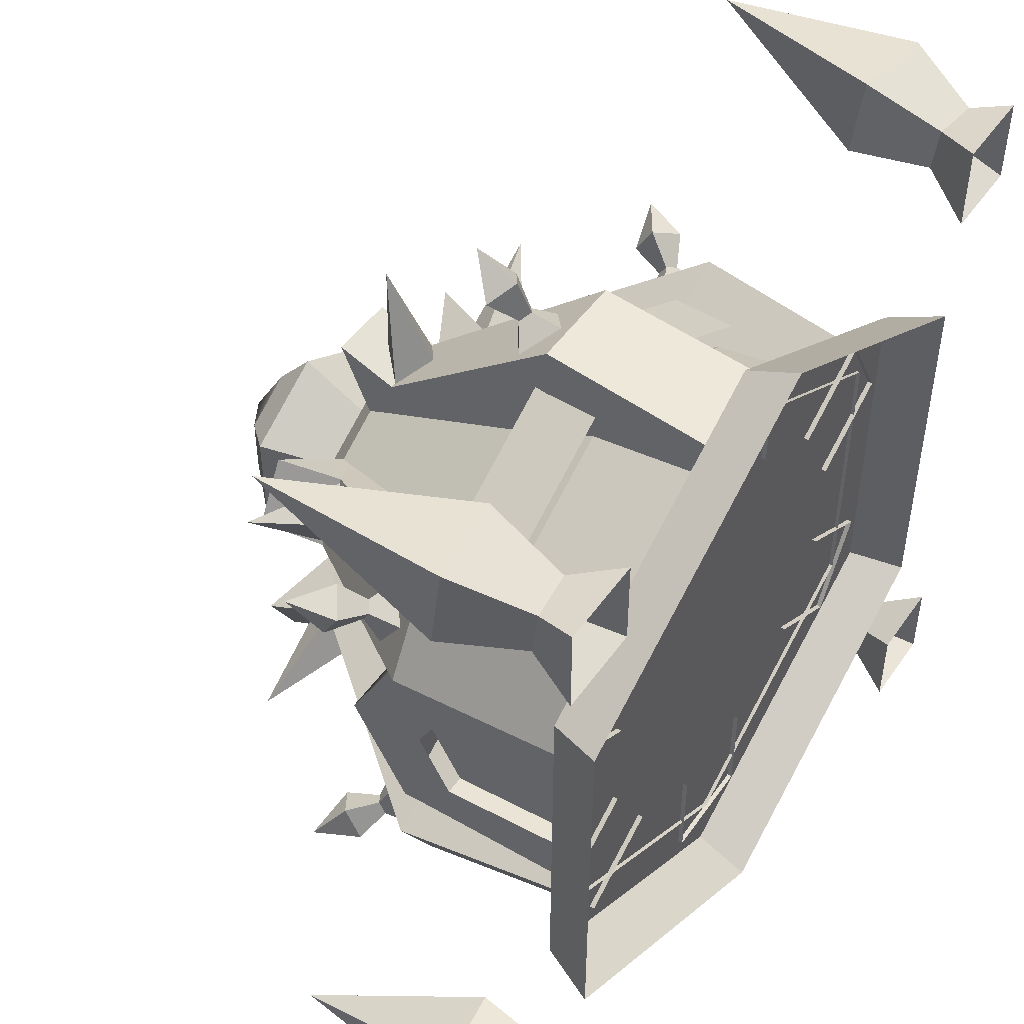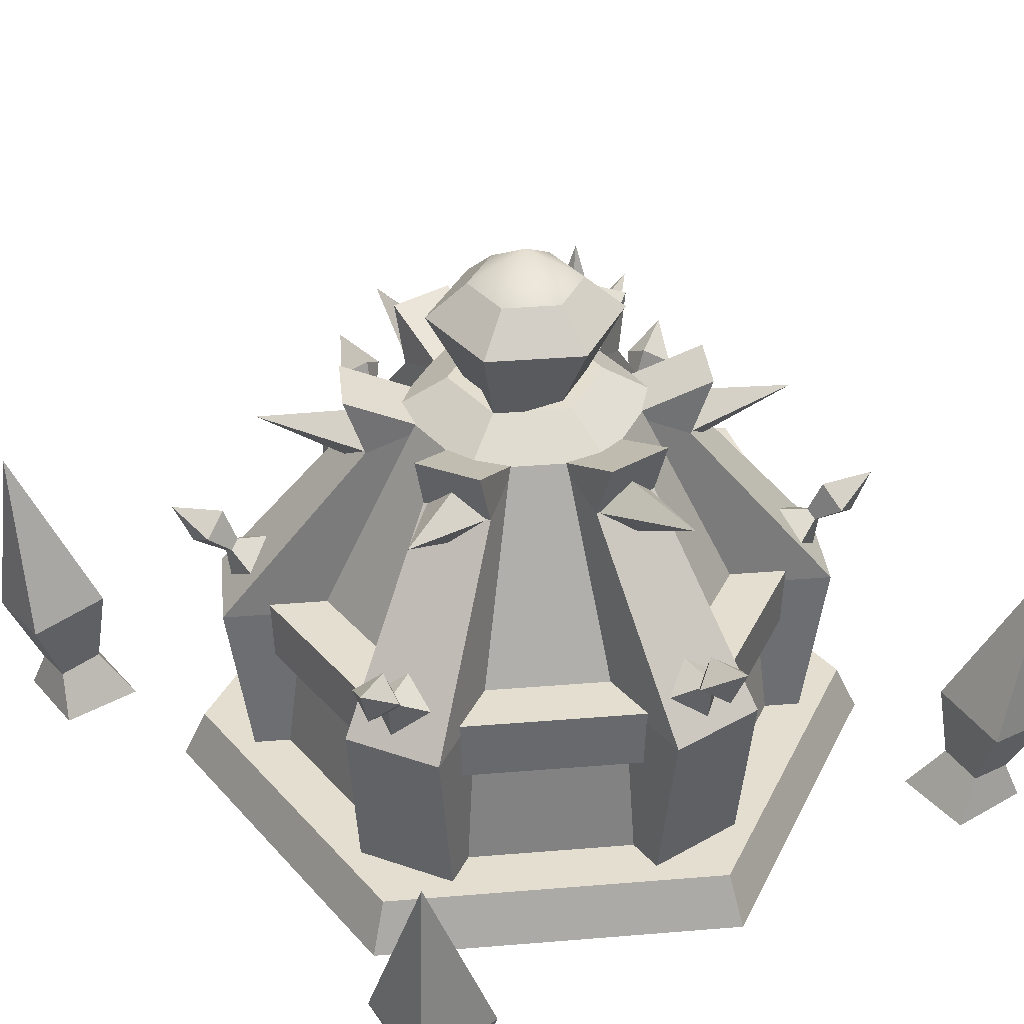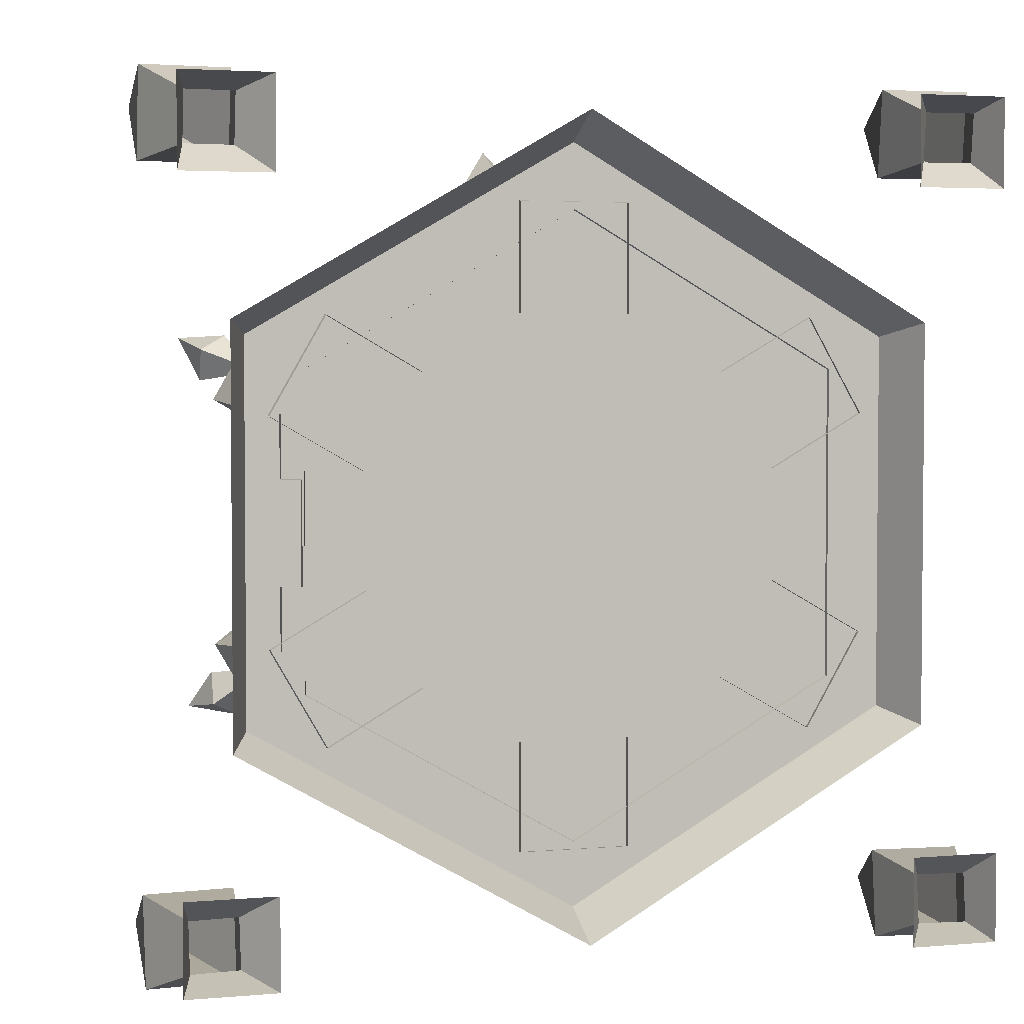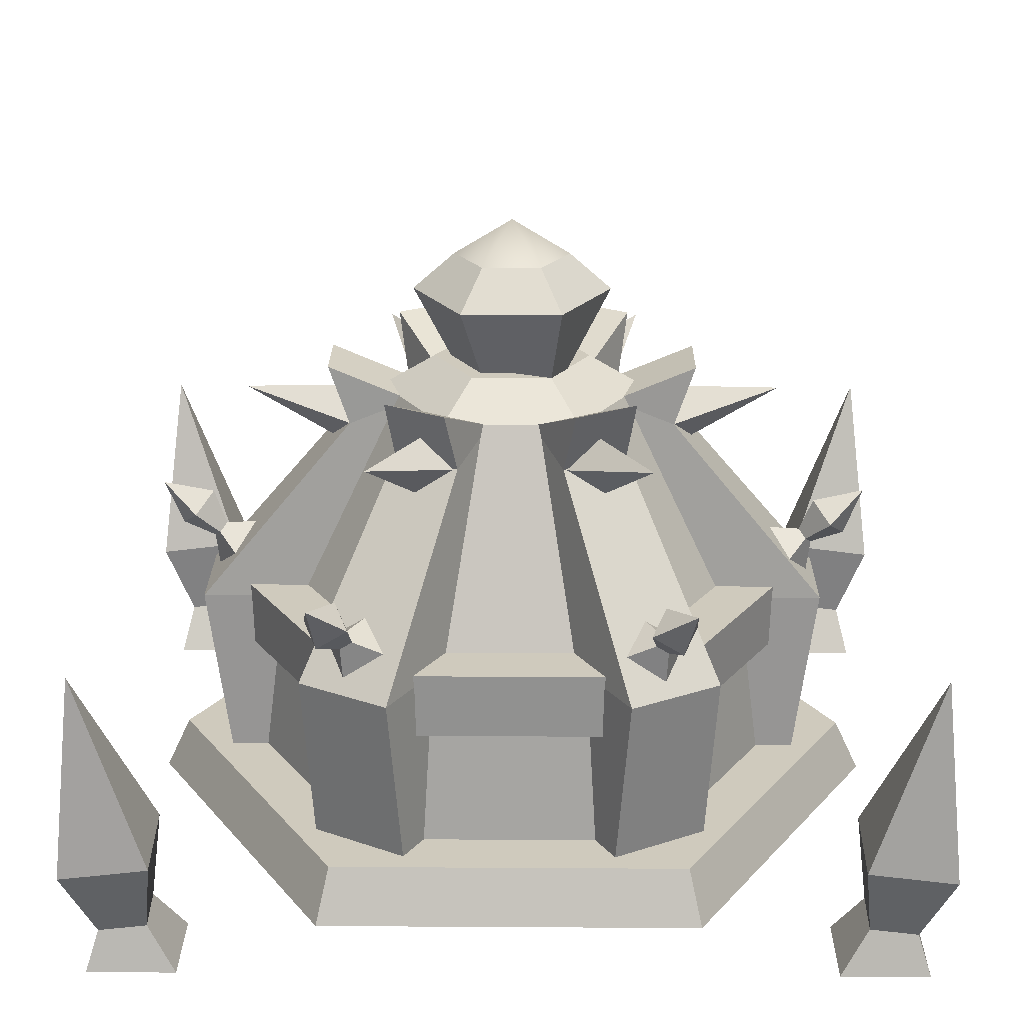
<metadata>
{"format":"obj","ext":"obj","renderer":"f3d","projection":"perspective","resolution":1024,"background":"white","views":[{"elev":47.6,"azim":-56.7,"up":"+Z"},{"elev":36.5,"azim":143.9,"up":"+Y"},{"elev":3.3,"azim":-16.5,"up":"+Z"},{"elev":22.9,"azim":90.6,"up":"+Y"}]}
</metadata>
<code>
v 0.0248 1.56 1.704
v -0.0308 1.599 1.667
v -0.0547 1.787 1.74
v 0.0841 1.69 1.832
v -0.0872 1.559 1.702
v -0.1953 1.689 1.828
v -0.0316 1.52 1.739
v -0.0566 1.591 1.92
v -0.0416 1.846 2.023
v 0.1653 1.473 1.595
v -0.0279 1.609 1.466
v -0.2237 1.472 1.589
v -0.0305 1.336 1.718
v 1.397 0.2906 0.8065
v 1.397 0.2906 -0.8065
v 1.315 0.9845 -0.7593
v 1.315 0.9845 0.7593
v 0 0.2906 -1.613
v 0 0.9845 -1.519
v -1.397 0.2906 -0.8065
v -1.315 0.9845 -0.7593
v -1.397 0.2906 0.8065
v -1.315 0.9845 0.7593
v -0 0.2906 1.613
v -0 0.9845 1.519
v 0 2.649 0.4383
v 0.3796 2.649 0.2192
v 0.3796 2.649 -0.2192
v 0 2.649 -0.4383
v -0.3796 2.649 -0.2192
v -0.3796 2.649 0.2192
v -0.6437 2.47 0.3717
v -0.6437 2.47 -0.3717
v 0 2.47 -0.7433
v 0.6437 2.47 -0.3717
v 0.6437 2.47 0.3717
v 0 2.47 0.7433
v -1.517 0.2709 -0.5846
v -1.517 0.2709 -0.2642
v -1.517 1.063 -0.3201
v -1.517 1.304 -0.6488
v -1.017 1.661 0
v -1.017 1.304 -0.6488
v -1.517 1.661 0
v -1.517 1.063 0.3201
v -1.517 0.2709 0.2642
v -1.517 0.2709 0.5846
v -1.517 1.304 0.6488
v -1.517 1.244 0
v -1.017 1.304 0.6488
v -1.413 1.063 0.3201
v -1.413 0.2709 0.2642
v -1.413 0.2709 -0.2642
v -1.413 1.063 -0.3201
v -1.413 1.244 0
v 1.81 0.0127 1.045
v 1.81 0.0127 -1.045
v 1.69 0.3104 -0.976
v 1.69 0.3104 0.976
v 0 0.0127 -2.09
v 0 0.3104 -1.952
v -1.81 0.0127 -1.045
v -1.69 0.3104 -0.976
v -1.81 0.0127 1.045
v -1.69 0.3104 0.976
v -0 0.0127 2.09
v -0 0.3104 1.952
v -1.442 1.339 0.8327
v -1.435 0.9762 0.8285
v -0 0.9762 1.657
v -0 1.339 1.665
v -1.435 0.9762 -0.8285
v -1.442 1.339 -0.8327
v 0 1.339 -1.665
v 0 0.9762 -1.657
v 1.442 1.339 -0.8327
v 1.435 0.9762 -0.8285
v 1.442 1.339 0.8327
v 1.435 0.9762 0.8285
v 1.097 1.339 0.6333
v -0 1.339 1.267
v 1.097 1.339 -0.6333
v 0 1.339 -1.267
v -1.097 1.339 -0.6333
v -1.097 1.339 0.6333
v 0.2213 2.474 0.1278
v 0.3343 2.453 -0.193
v 0.4796 3.045 -0.2769
v 0.4796 3.045 0.2769
v 0 2.474 -0.2556
v 0 3.045 -0.5538
v -0.2213 2.474 -0.1278
v -0.4796 3.045 -0.2769
v -0.2213 2.474 0.1278
v -0.4796 3.045 0.2769
v 0 2.474 0.2556
v 0 3.045 0.5538
v 0.2795 3.248 0.1614
v 0.2795 3.248 -0.1614
v 0 3.445 0
v 0 3.248 -0.3227
v -0.2795 3.248 -0.1614
v -0.2795 3.248 0.1614
v 0 3.248 0.3227
v 0.7965 0.2834 0.7925
v 1.285 0.2834 1.075
v 1.4 1.272 1.132
v 0.8295 1.272 0.8023
v 0.3968 2.446 0.4488
v 0.7967 2.642 0.6797
v 0.987 2.642 0.3501
v 0.5871 2.446 0.1193
v 1.11 1.272 0.3173
v 1.68 1.272 0.6465
v 1.573 0.2834 0.5756
v 1.085 0.2834 0.2935
v 0.8925 2.306 0.2858
v 0.6937 2.306 0.63
v -0.2881 0.2834 1.086
v -0.2881 0.2834 1.65
v -0.2801 1.272 1.778
v -0.2801 1.272 1.12
v -0.1903 2.446 0.5681
v -0.1903 2.642 1.03
v 0.1903 2.642 1.03
v 0.1903 2.446 0.5681
v 0.2801 1.272 1.12
v 0.2801 1.272 1.778
v 0.2881 0.2834 1.65
v 0.2881 0.2834 1.086
v 0.1988 2.306 0.9158
v -0.1988 2.306 0.9158
v -1.085 0.2834 0.2935
v -1.573 0.2834 0.5756
v -1.68 1.272 0.6465
v -1.11 1.272 0.3173
v -0.5871 2.446 0.1193
v -0.987 2.642 0.3501
v -0.7967 2.642 0.6797
v -0.3968 2.446 0.4488
v -0.8295 1.272 0.8023
v -1.4 1.272 1.132
v -1.285 0.2834 1.075
v -0.7965 0.2834 0.7925
v -0.6937 2.306 0.63
v -0.8925 2.306 0.2858
v -0.7965 0.2834 -0.7925
v -1.285 0.2834 -1.075
v -1.4 1.272 -1.132
v -0.8295 1.272 -0.8023
v -0.3968 2.446 -0.4488
v -0.7967 2.642 -0.6797
v -0.987 2.642 -0.3501
v -0.5871 2.446 -0.1193
v -1.11 1.272 -0.3172
v -1.68 1.272 -0.6465
v -1.573 0.2834 -0.5756
v -1.085 0.2834 -0.2935
v -0.8925 2.306 -0.2858
v -0.6937 2.306 -0.63
v 0.2881 0.2834 -1.086
v 0.2881 0.2834 -1.65
v 0.2801 1.272 -1.778
v 0.2801 1.272 -1.12
v 0.1903 2.446 -0.5681
v 0.1903 2.642 -1.03
v -0.1903 2.642 -1.03
v -0.1903 2.446 -0.5681
v -0.2801 1.272 -1.12
v -0.2801 1.272 -1.778
v -0.2881 0.2834 -1.65
v -0.2881 0.2834 -1.086
v -0.1988 2.306 -0.9158
v 0.1988 2.306 -0.9158
v 1.085 0.2834 -0.2935
v 1.573 0.2834 -0.5756
v 1.68 1.272 -0.6465
v 1.11 1.272 -0.3172
v 0.5871 2.446 -0.1193
v 0.987 2.642 -0.3501
v 0.7967 2.642 -0.6797
v 0.3968 2.446 -0.4488
v 0.8295 1.272 -0.8023
v 1.4 1.272 -1.132
v 1.285 0.2834 -1.075
v 0.7965 0.2834 -0.7925
v 0.6937 2.306 -0.63
v 0.8925 2.306 -0.2858
v -1.463 1.56 0.8733
v -1.459 1.599 0.8066
v -1.534 1.787 0.8224
v -1.544 1.69 0.9888
v -1.518 1.559 0.7755
v -1.681 1.689 0.7448
v -1.522 1.52 0.8422
v -1.691 1.591 0.9112
v -1.773 1.846 0.9754
v -1.298 1.473 0.9405
v -1.284 1.609 0.7089
v -1.488 1.472 0.6008
v -1.503 1.336 0.8325
v -1.488 1.56 -0.8303
v -1.428 1.599 -0.8599
v -1.479 1.787 -0.9171
v -1.629 1.69 -0.8432
v -1.43 1.559 -0.9265
v -1.485 1.689 -1.083
v -1.49 1.52 -0.8968
v -1.635 1.591 -1.009
v -1.731 1.846 -1.048
v -1.464 1.473 -0.6543
v -1.256 1.609 -0.7572
v -1.264 1.472 -0.9882
v -1.472 1.336 -0.8853
v -0.0248 1.56 -1.704
v 0.0308 1.599 -1.667
v 0.0547 1.787 -1.74
v -0.0841 1.69 -1.832
v 0.0872 1.559 -1.702
v 0.1953 1.689 -1.828
v 0.0316 1.52 -1.739
v 0.0566 1.591 -1.92
v 0.0416 1.846 -2.023
v -0.1653 1.473 -1.595
v 0.0279 1.609 -1.466
v 0.2237 1.472 -1.589
v 0.0305 1.336 -1.718
v 1.463 1.56 -0.8733
v 1.459 1.599 -0.8066
v 1.534 1.787 -0.8224
v 1.544 1.69 -0.9888
v 1.518 1.559 -0.7755
v 1.681 1.689 -0.7448
v 1.522 1.52 -0.8422
v 1.691 1.591 -0.9112
v 1.773 1.846 -0.9754
v 1.298 1.473 -0.9405
v 1.284 1.609 -0.7089
v 1.488 1.472 -0.6008
v 1.503 1.336 -0.8325
v 1.488 1.56 0.8303
v 1.428 1.599 0.8599
v 1.479 1.787 0.9171
v 1.629 1.69 0.8432
v 1.43 1.559 0.9265
v 1.485 1.689 1.083
v 1.49 1.52 0.8968
v 1.635 1.591 1.009
v 1.731 1.846 1.048
v 1.464 1.473 0.6543
v 1.256 1.609 0.7572
v 1.264 1.472 0.9882
v 1.472 1.336 0.8853
v 0.0029 2.471 -0.8359
v 0.0029 2.459 -1.509
v -0.1825 2.292 -0.8839
v 0.1883 2.292 -0.8839
v 0.0029 2.113 -0.9319
v 0.0029 2.471 0.8359
v -0.1825 2.292 0.8839
v 0.0029 2.459 1.509
v 0.1883 2.292 0.8839
v 0.0029 2.113 0.9319
v 0.7253 2.471 -0.4155
v 1.308 2.459 -0.7518
v 0.6742 2.292 -0.6
v 0.8596 2.292 -0.2789
v 0.8084 2.113 -0.4634
v -0.7225 2.471 0.4204
v -0.8567 2.292 0.2839
v -1.305 2.459 0.7568
v -0.6713 2.292 0.605
v -0.8056 2.113 0.4684
v 0.7225 2.471 0.4204
v 1.305 2.459 0.7568
v 0.8567 2.292 0.2839
v 0.6713 2.292 0.605
v 0.8056 2.113 0.4684
v -0.7253 2.471 -0.4155
v -0.6742 2.292 -0.6
v -1.308 2.459 -0.7518
v -0.8596 2.292 -0.2789
v -0.8084 2.113 -0.4634
v -1.586 -0 -2.215
v -1.736 0.2472 -2.15
v -1.738 0.2791 -1.892
v -1.586 -0 -1.741
v -1.995 0.2472 -1.89
v -2.061 -0 -1.741
v -1.994 0.2153 -2.148
v -2.061 -0 -2.215
v -1.682 0.6757 -2.31
v -2.049 1.721 -2.203
v -1.685 0.734 -1.839
v -2.156 0.6757 -1.836
v -2.152 0.6175 -2.307
v 2.247 0 -1.741
v 2.181 0.2472 -1.89
v 1.923 0.2791 -1.892
v 1.772 0 -1.741
v 1.921 0.2472 -2.15
v 1.772 0 -2.215
v 2.179 0.2153 -2.148
v 2.247 0 -2.215
v 2.342 0.6757 -1.836
v 2.235 1.721 -2.203
v 1.871 0.734 -1.839
v 1.867 0.6757 -2.31
v 2.338 0.6175 -2.307
v -1.586 -0 2.215
v -1.586 -0 1.741
v -1.738 0.2791 1.892
v -1.736 0.2472 2.15
v -2.061 -0 1.741
v -1.996 0.2472 1.89
v -2.061 -0 2.215
v -1.994 0.2153 2.148
v -1.682 0.6757 2.31
v -1.685 0.734 1.839
v -2.049 1.721 2.203
v -2.156 0.6757 1.836
v -2.152 0.6175 2.307
v 2.247 0 1.741
v 1.772 0 1.741
v 1.923 0.2791 1.892
v 2.181 0.2472 1.89
v 1.772 0 2.215
v 1.921 0.2472 2.15
v 2.247 0 2.215
v 2.179 0.2153 2.148
v 2.342 0.6757 1.836
v 1.871 0.734 1.839
v 2.235 1.721 2.203
v 1.867 0.6757 2.31
v 2.338 0.6175 2.307
g blackhall1
f 1 2 3
f 1 3 4
f 2 5 6
f 2 6 3
f 5 7 8
f 5 8 6
f 7 1 4
f 7 4 8
f 3 6 9
f 4 3 9
f 8 4 9
f 6 8 9
f 2 1 10
f 2 10 11
f 5 2 11
f 5 11 12
f 7 5 12
f 7 12 13
f 1 7 13
f 1 13 10
f 14 15 16
f 14 16 17
f 15 18 19
f 15 19 16
f 18 20 21
f 18 21 19
f 20 22 23
f 20 23 21
f 22 24 25
f 22 25 23
f 24 14 17
f 24 17 25
f 26 27 28
f 26 28 29
f 26 29 30
f 26 30 31
f 21 23 32
f 21 32 33
f 19 21 33
f 19 33 34
f 16 19 34
f 16 34 35
f 17 16 35
f 17 35 36
f 25 17 36
f 25 36 37
f 23 25 37
f 23 37 32
f 37 36 27
f 37 27 26
f 36 35 28
f 36 28 27
f 35 34 29
f 35 29 28
f 34 33 30
f 34 30 29
f 33 32 31
f 33 31 30
f 32 37 26
f 32 26 31
f 38 39 40
f 38 40 41
f 42 43 41
f 42 41 44
f 45 46 47
f 45 47 48
f 44 41 40
f 44 40 49
f 50 42 44
f 50 44 48
f 48 44 49
f 48 49 45
f 46 45 51
f 46 51 52
f 40 39 53
f 40 53 54
f 53 52 51
f 53 51 55
f 53 55 54
f 56 57 58
f 56 58 59
f 57 60 61
f 57 61 58
f 60 62 63
f 60 63 61
f 62 64 65
f 62 65 63
f 64 66 67
f 64 67 65
f 66 56 59
f 66 59 67
f 67 59 58
f 67 58 61
f 67 61 63
f 67 63 65
f 68 69 70
f 68 70 71
f 72 73 74
f 72 74 75
f 75 74 76
f 75 76 77
f 77 76 78
f 77 78 79
f 79 78 71
f 79 71 70
f 71 78 80
f 71 80 81
f 78 76 82
f 78 82 80
f 76 74 83
f 76 83 82
f 74 73 84
f 74 84 83
f 73 68 85
f 73 85 84
f 68 71 81
f 68 81 85
f 86 87 88
f 86 88 89
f 87 90 91
f 87 91 88
f 90 92 93
f 90 93 91
f 92 94 95
f 92 95 93
f 95 94 96
f 95 96 97
f 96 86 89
f 96 89 97
f 98 99 100
f 99 101 100
f 101 102 100
f 102 103 100
f 103 104 100
f 104 98 100
f 93 95 103
f 93 103 102
f 91 93 102
f 91 102 101
f 88 91 101
f 88 101 99
f 89 88 99
f 89 99 98
f 97 89 98
f 97 98 104
f 95 97 104
f 95 104 103
f 105 106 107
f 105 107 108
f 109 110 111
f 109 111 112
f 113 114 115
f 113 115 116
f 106 115 114
f 106 114 107
f 112 117 114
f 112 114 113
f 107 114 117
f 107 117 118
f 108 107 118
f 108 118 109
f 109 118 110
f 112 111 117
f 118 117 111
f 118 111 110
f 119 120 121
f 119 121 122
f 123 124 125
f 123 125 126
f 127 128 129
f 127 129 130
f 120 129 128
f 120 128 121
f 126 131 128
f 126 128 127
f 121 128 131
f 121 131 132
f 122 121 132
f 122 132 123
f 123 132 124
f 126 125 131
f 132 131 125
f 132 125 124
f 133 134 135
f 133 135 136
f 137 138 139
f 137 139 140
f 141 142 143
f 141 143 144
f 134 143 142
f 134 142 135
f 140 145 142
f 140 142 141
f 135 142 145
f 135 145 146
f 136 135 146
f 136 146 137
f 137 146 138
f 140 139 145
f 146 145 139
f 146 139 138
f 147 148 149
f 147 149 150
f 151 152 153
f 151 153 154
f 155 156 157
f 155 157 158
f 148 157 156
f 148 156 149
f 154 159 156
f 154 156 155
f 149 156 159
f 149 159 160
f 150 149 160
f 150 160 151
f 151 160 152
f 154 153 159
f 160 159 153
f 160 153 152
f 161 162 163
f 161 163 164
f 165 166 167
f 165 167 168
f 169 170 171
f 169 171 172
f 162 171 170
f 162 170 163
f 168 173 170
f 168 170 169
f 163 170 173
f 163 173 174
f 164 163 174
f 164 174 165
f 165 174 166
f 168 167 173
f 174 173 167
f 174 167 166
f 175 176 177
f 175 177 178
f 179 180 181
f 179 181 182
f 183 184 185
f 183 185 186
f 176 185 184
f 176 184 177
f 182 187 184
f 182 184 183
f 177 184 187
f 177 187 188
f 178 177 188
f 178 188 179
f 179 188 180
f 182 181 187
f 188 187 181
f 188 181 180
f 189 190 191
f 189 191 192
f 190 193 194
f 190 194 191
f 193 195 196
f 193 196 194
f 195 189 192
f 195 192 196
f 191 194 197
f 192 191 197
f 196 192 197
f 194 196 197
f 190 189 198
f 190 198 199
f 193 190 199
f 193 199 200
f 195 193 200
f 195 200 201
f 189 195 201
f 189 201 198
f 202 203 204
f 202 204 205
f 203 206 207
f 203 207 204
f 206 208 209
f 206 209 207
f 208 202 205
f 208 205 209
f 204 207 210
f 205 204 210
f 209 205 210
f 207 209 210
f 203 202 211
f 203 211 212
f 206 203 212
f 206 212 213
f 208 206 213
f 208 213 214
f 202 208 214
f 202 214 211
f 215 216 217
f 215 217 218
f 216 219 220
f 216 220 217
f 219 221 222
f 219 222 220
f 221 215 218
f 221 218 222
f 217 220 223
f 218 217 223
f 222 218 223
f 220 222 223
f 216 215 224
f 216 224 225
f 219 216 225
f 219 225 226
f 221 219 226
f 221 226 227
f 215 221 227
f 215 227 224
f 228 229 230
f 228 230 231
f 229 232 233
f 229 233 230
f 232 234 235
f 232 235 233
f 234 228 231
f 234 231 235
f 230 233 236
f 231 230 236
f 235 231 236
f 233 235 236
f 229 228 237
f 229 237 238
f 232 229 238
f 232 238 239
f 234 232 239
f 234 239 240
f 228 234 240
f 228 240 237
f 241 242 243
f 241 243 244
f 242 245 246
f 242 246 243
f 245 247 248
f 245 248 246
f 247 241 244
f 247 244 248
f 243 246 249
f 244 243 249
f 248 244 249
f 246 248 249
f 242 241 250
f 242 250 251
f 245 242 251
f 245 251 252
f 247 245 252
f 247 252 253
f 241 247 253
f 241 253 250
f 254 255 256
f 257 255 254
f 258 255 257
f 256 255 258
f 259 260 261
f 262 259 261
f 263 262 261
f 260 263 261
f 264 265 266
f 267 265 264
f 268 265 267
f 266 265 268
f 269 270 271
f 272 269 271
f 273 272 271
f 270 273 271
f 274 275 276
f 277 275 274
f 278 275 277
f 276 275 278
f 279 280 281
f 282 279 281
f 283 282 281
f 280 283 281
f 284 285 286
f 284 286 287
f 287 286 288
f 287 288 289
f 289 288 290
f 289 290 291
f 291 290 285
f 291 285 284
f 292 293 294
f 294 293 295
f 295 293 296
f 296 293 292
f 290 296 292
f 290 292 285
f 288 295 296
f 288 296 290
f 286 294 295
f 286 295 288
f 285 292 294
f 285 294 286
f 297 298 299
f 297 299 300
f 300 299 301
f 300 301 302
f 302 301 303
f 302 303 304
f 304 303 298
f 304 298 297
f 305 306 307
f 307 306 308
f 308 306 309
f 309 306 305
f 303 309 305
f 303 305 298
f 301 308 309
f 301 309 303
f 299 307 308
f 299 308 301
f 298 305 307
f 298 307 299
f 310 311 312
f 310 312 313
f 311 314 315
f 311 315 312
f 314 316 317
f 314 317 315
f 316 310 313
f 316 313 317
f 318 319 320
f 319 321 320
f 321 322 320
f 322 318 320
f 317 313 318
f 317 318 322
f 315 317 322
f 315 322 321
f 312 315 321
f 312 321 319
f 313 312 319
f 313 319 318
f 323 324 325
f 323 325 326
f 324 327 328
f 324 328 325
f 327 329 330
f 327 330 328
f 329 323 326
f 329 326 330
f 331 332 333
f 332 334 333
f 334 335 333
f 335 331 333
f 330 326 331
f 330 331 335
f 328 330 335
f 328 335 334
f 325 328 334
f 325 334 332
f 326 325 332
f 326 332 331

</code>
